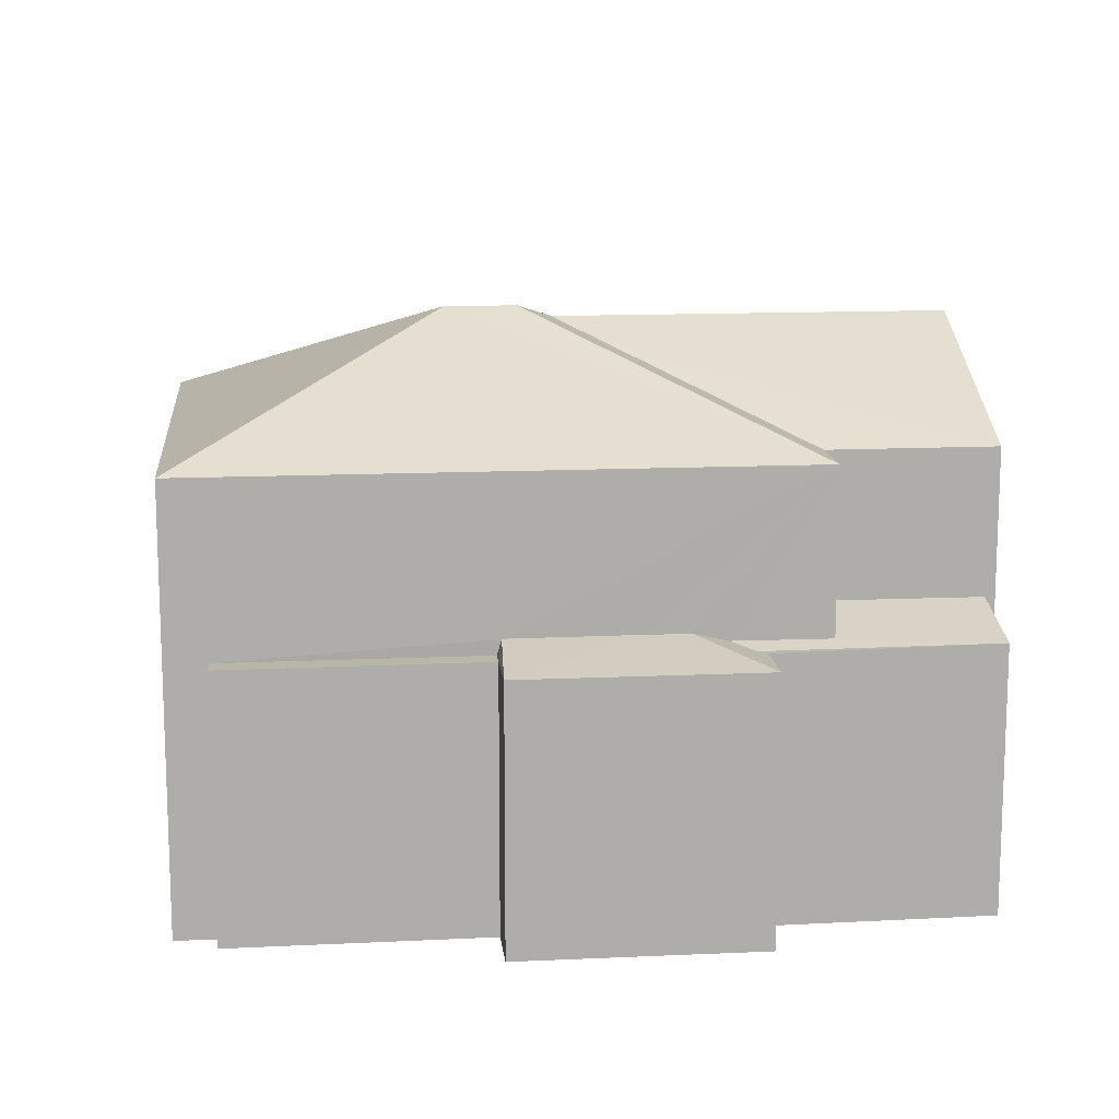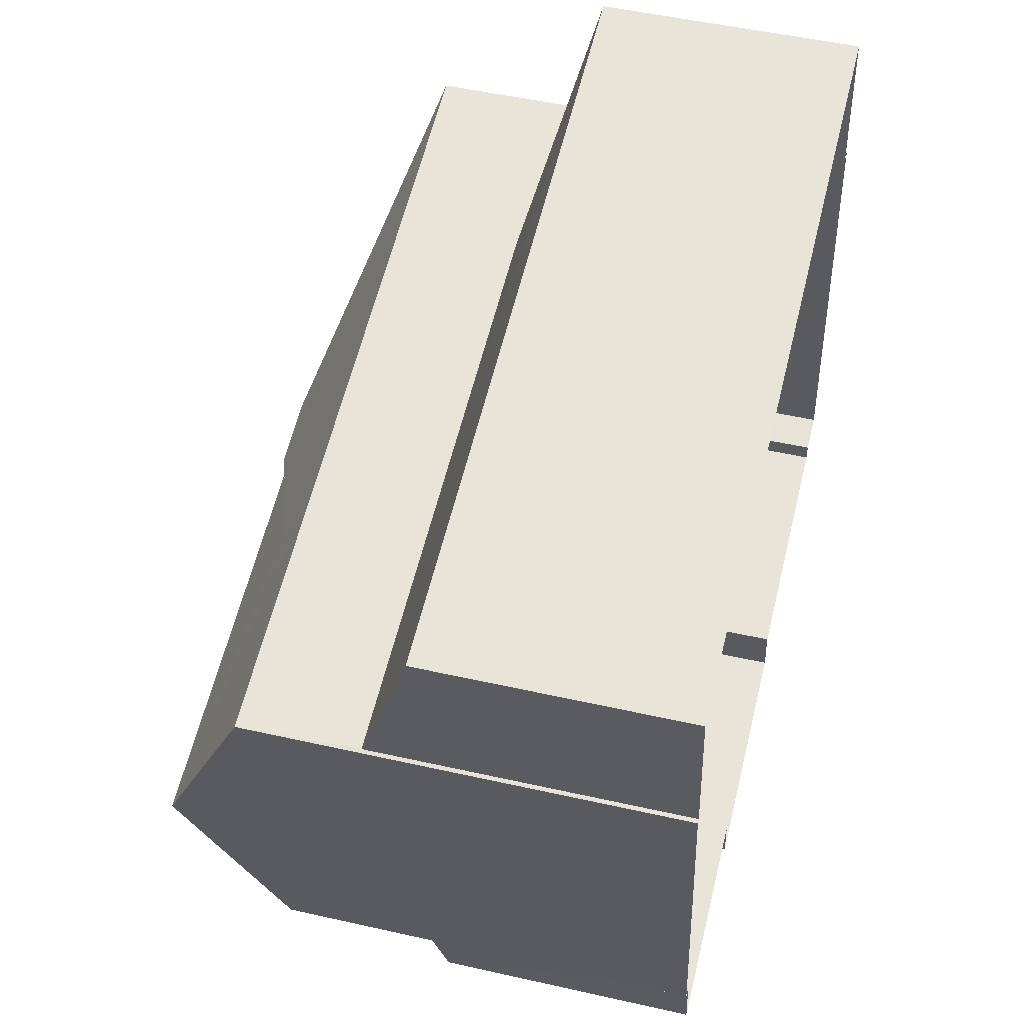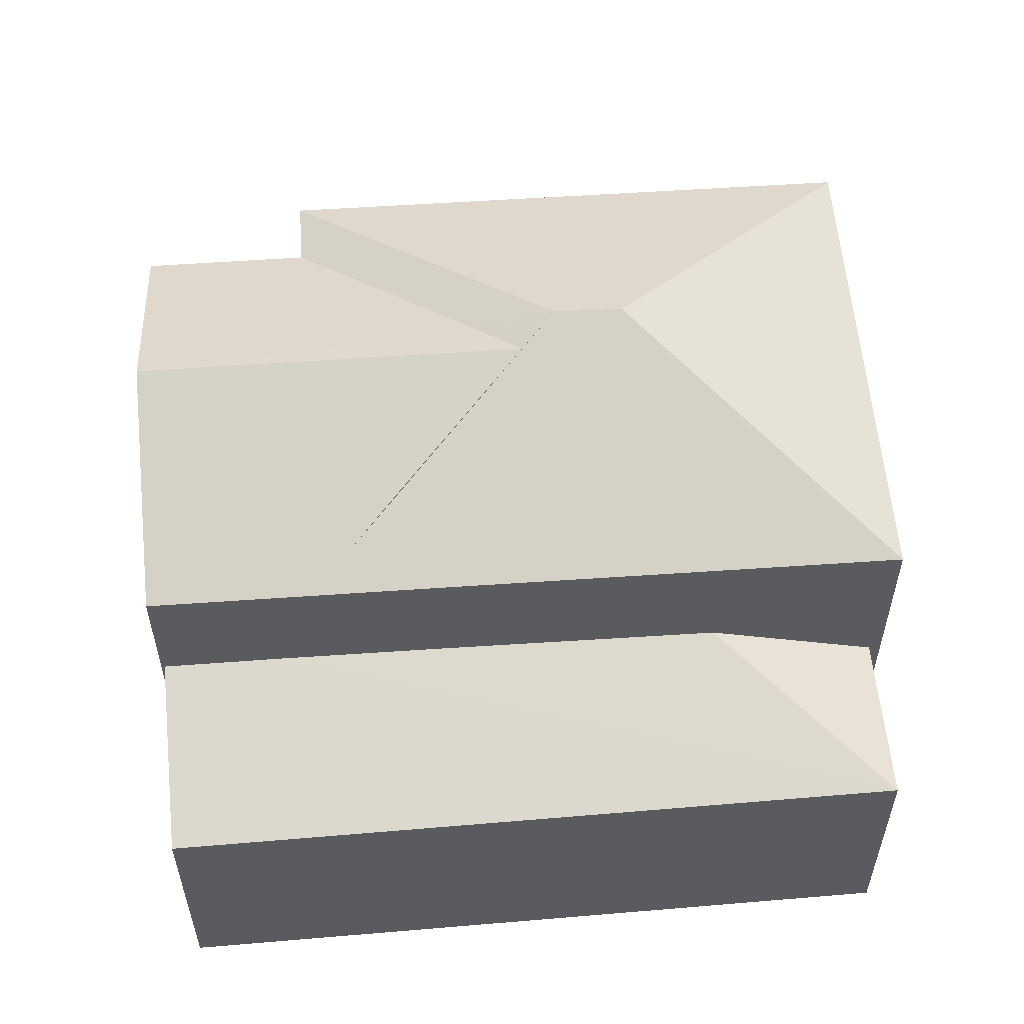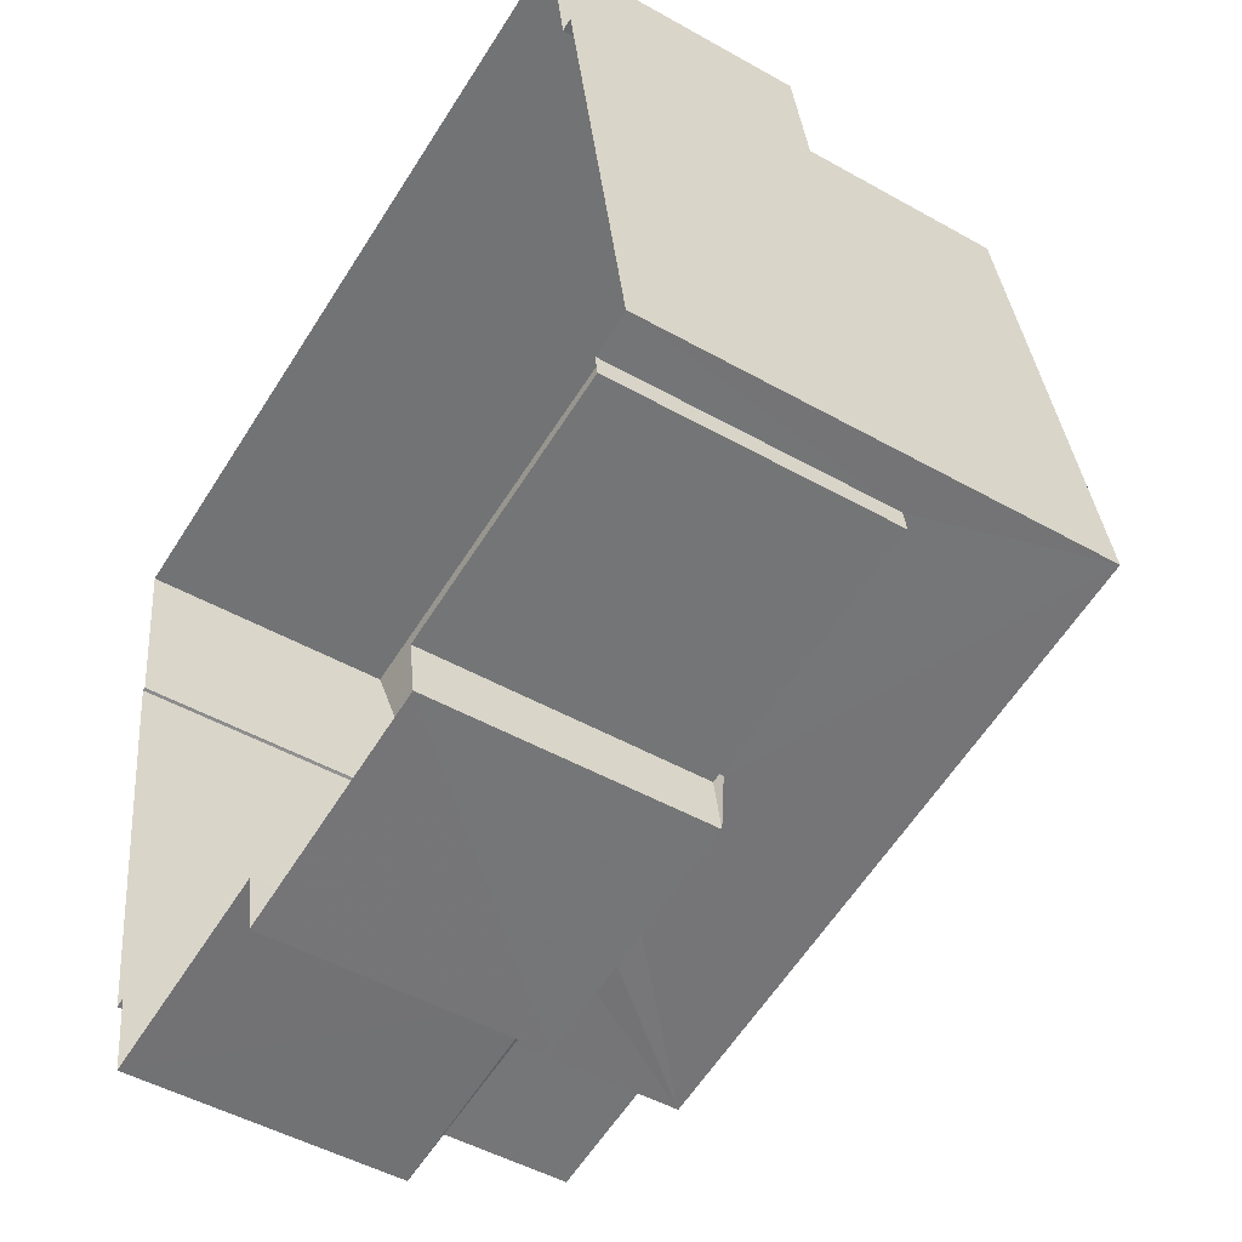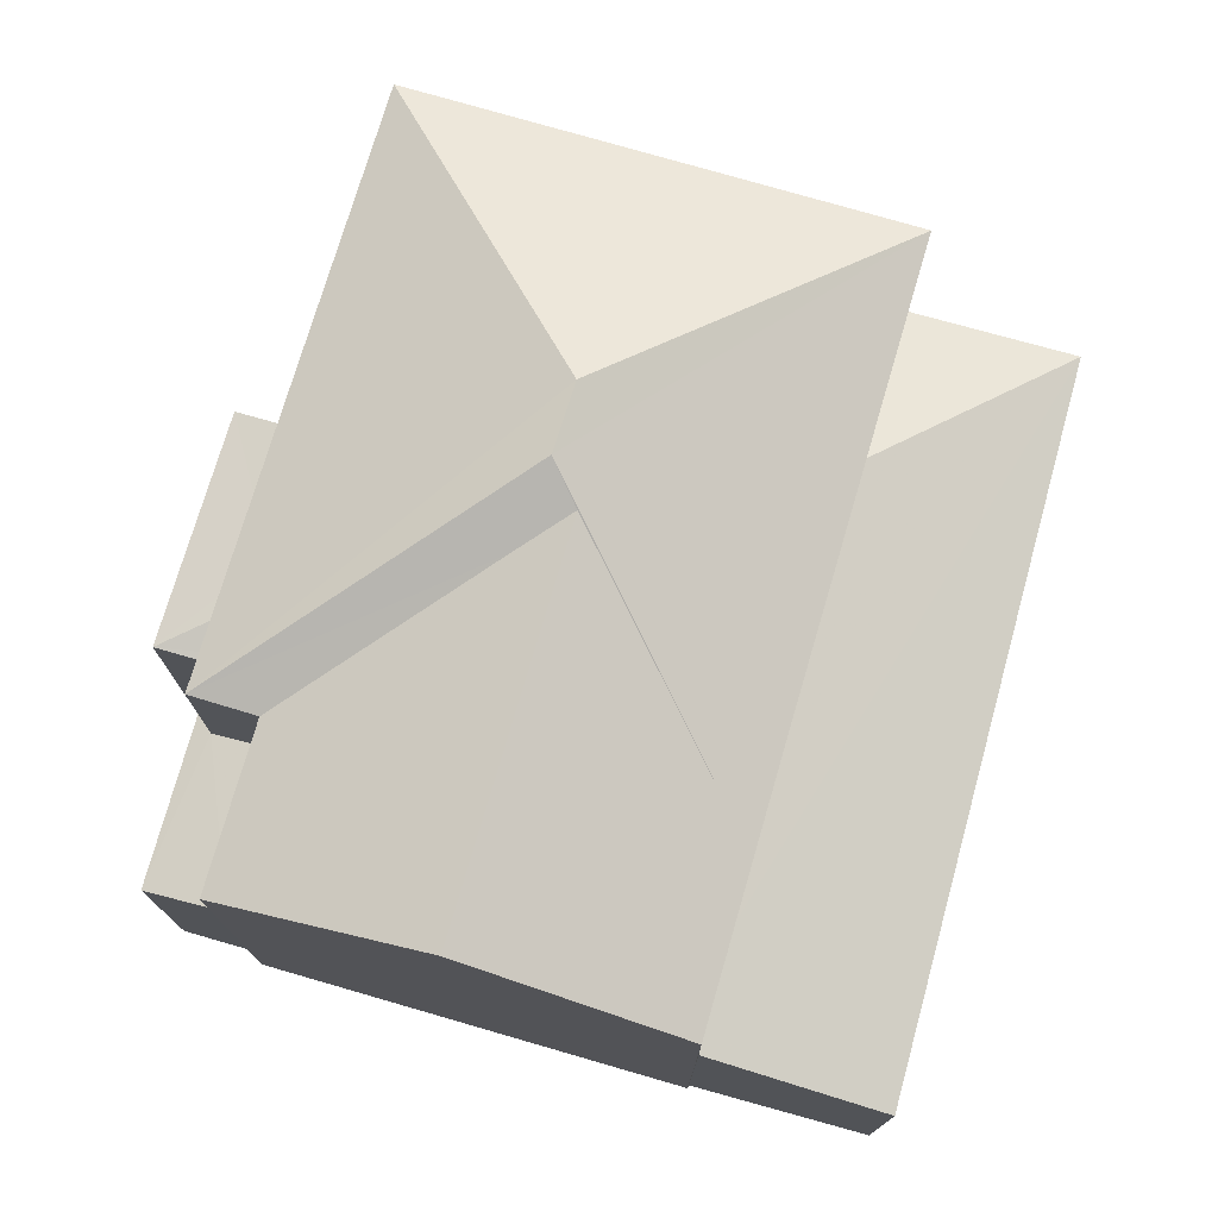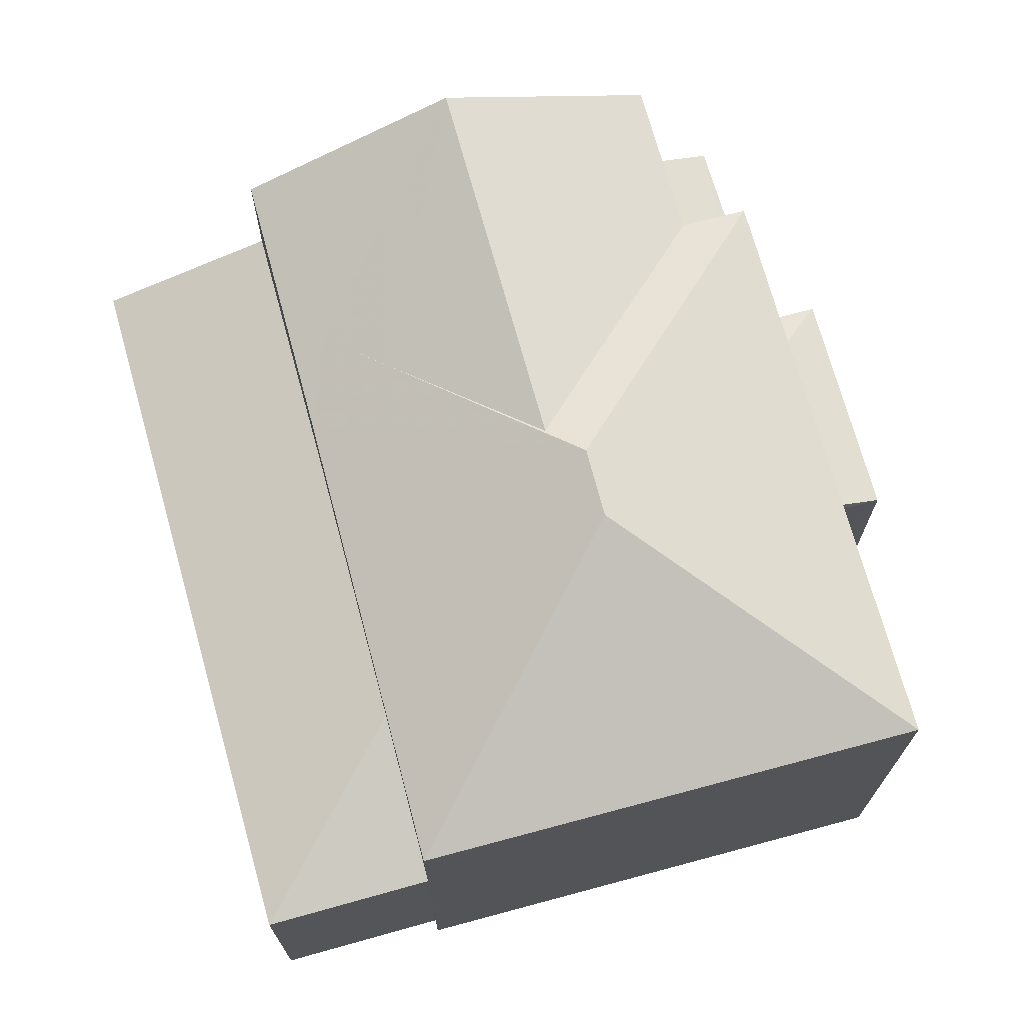
<metadata>
{"format":"obj","ext":"obj","renderer":"f3d","projection":"perspective","resolution":1024,"background":"white","views":[{"elev":13.4,"azim":-15.3,"up":"+Z"},{"elev":50.4,"azim":103.9,"up":"+Y"},{"elev":56.1,"azim":166.5,"up":"+Z"},{"elev":-48.3,"azim":-122.3,"up":"+Y"},{"elev":75.2,"azim":97.0,"up":"+Z"},{"elev":70.6,"azim":-114.4,"up":"+Z"}]}
</metadata>
<code>
v -8.946e+04 -9.948e+04 5.956
v -8.946e+04 -9.948e+04 5.956
v -8.946e+04 -9.949e+04 5.957
v -8.946e+04 -9.949e+04 5.957
v -8.946e+04 -9.949e+04 5.957
v -8.946e+04 -9.949e+04 5.956
v -8.946e+04 -9.948e+04 5.956
v -8.945e+04 -9.948e+04 5.955
v -8.945e+04 -9.949e+04 5.956
v -8.946e+04 -9.949e+04 5.957
v -8.945e+04 -9.948e+04 5.955
v -8.945e+04 -9.949e+04 5.956
v -8.945e+04 -9.948e+04 5.955
v -8.945e+04 -9.949e+04 5.956
v -8.945e+04 -9.949e+04 5.956
v -8.945e+04 -9.949e+04 5.956
v -8.945e+04 -9.948e+04 12.32
v -8.946e+04 -9.948e+04 12.32
v -8.945e+04 -9.948e+04 13.98
v -8.945e+04 -9.948e+04 12.54
v -8.945e+04 -9.949e+04 12.32
v -8.946e+04 -9.948e+04 13.98
v -8.945e+04 -9.949e+04 9.859
v -8.945e+04 -9.949e+04 9.823
v -8.945e+04 -9.949e+04 9.823
v -8.945e+04 -9.949e+04 9.935
v -8.945e+04 -9.949e+04 10.05
v -8.945e+04 -9.949e+04 10.05
v -8.945e+04 -9.948e+04 13.75
v -8.945e+04 -9.948e+04 13.75
v -8.945e+04 -9.948e+04 12.9
v -8.946e+04 -9.949e+04 12.32
v -8.945e+04 -9.948e+04 10.53
v -8.946e+04 -9.948e+04 9.733
v -8.946e+04 -9.948e+04 10.51
v -8.945e+04 -9.948e+04 10.54
v -8.946e+04 -9.948e+04 9.733
v -8.946e+04 -9.949e+04 9.823
v -8.946e+04 -9.949e+04 9.824
v -8.946e+04 -9.949e+04 9.824
v -8.946e+04 -9.949e+04 9.823
v -8.945e+04 -9.948e+04 13.46
v -8.945e+04 -9.949e+04 12.32
v -8.945e+04 -9.949e+04 12.32
v -8.945e+04 -9.948e+04 12.32
v -8.945e+04 -9.949e+04 9.928
v -8.945e+04 -9.949e+04 10.19
v -8.945e+04 -9.949e+04 10.19
v -8.945e+04 -9.949e+04 9.858
v -8.946e+04 -9.949e+04 9.823
v -8.946e+04 -9.949e+04 10.05
v -8.945e+04 -9.948e+04 9.732
v -8.945e+04 -9.948e+04 10.55
v -8.945e+04 -9.948e+04 9.732
f 1 2 3
f 3 2 4
f 5 4 6
f 2 7 8
f 9 10 6
f 11 2 8
f 12 11 13
f 14 15 16
f 9 6 15
f 12 16 11
f 4 2 6
f 6 2 11
f 16 15 11
f 15 6 11
f 17 18 19
f 20 17 19
f 21 19 22
f 23 24 25
f 26 27 23
f 27 24 23
f 27 28 24
f 29 30 31
f 22 18 32
f 33 34 35
f 33 36 34
f 35 34 37
f 38 39 40
f 38 41 39
f 42 43 44
f 43 42 21
f 21 42 19
f 31 20 19
f 29 31 19
f 42 29 19
f 20 45 17
f 31 30 20
f 30 45 20
f 18 22 19
f 32 21 22
f 42 30 29
f 42 44 30
f 26 23 46
f 47 46 48
f 48 46 49
f 46 23 49
f 50 28 51
f 50 24 28
f 36 52 34
f 36 53 52
f 51 41 38
f 50 51 38
f 16 49 14
f 16 48 49
f 11 8 52
f 54 11 52
f 49 25 14
f 14 25 15
f 23 25 49
f 54 52 53
f 43 48 44
f 44 48 12
f 43 47 48
f 12 48 16
f 38 40 5
f 6 38 5
f 33 17 36
f 11 54 13
f 13 54 45
f 36 17 45
f 53 36 45
f 54 53 45
f 30 44 45
f 45 44 12
f 13 45 12
f 52 8 7
f 34 52 7
f 39 5 40
f 39 4 5
f 24 10 9
f 24 50 10
f 35 17 33
f 17 35 18
f 18 37 1
f 1 37 2
f 35 37 18
f 32 1 3
f 32 18 1
f 25 24 9
f 15 25 9
f 6 10 50
f 38 6 50
f 2 34 7
f 2 37 34
f 47 43 21
f 46 47 21
f 46 21 26
f 4 39 3
f 3 39 32
f 51 21 32
f 27 21 28
f 26 21 27
f 28 21 51
f 39 41 51
f 39 51 32

</code>
